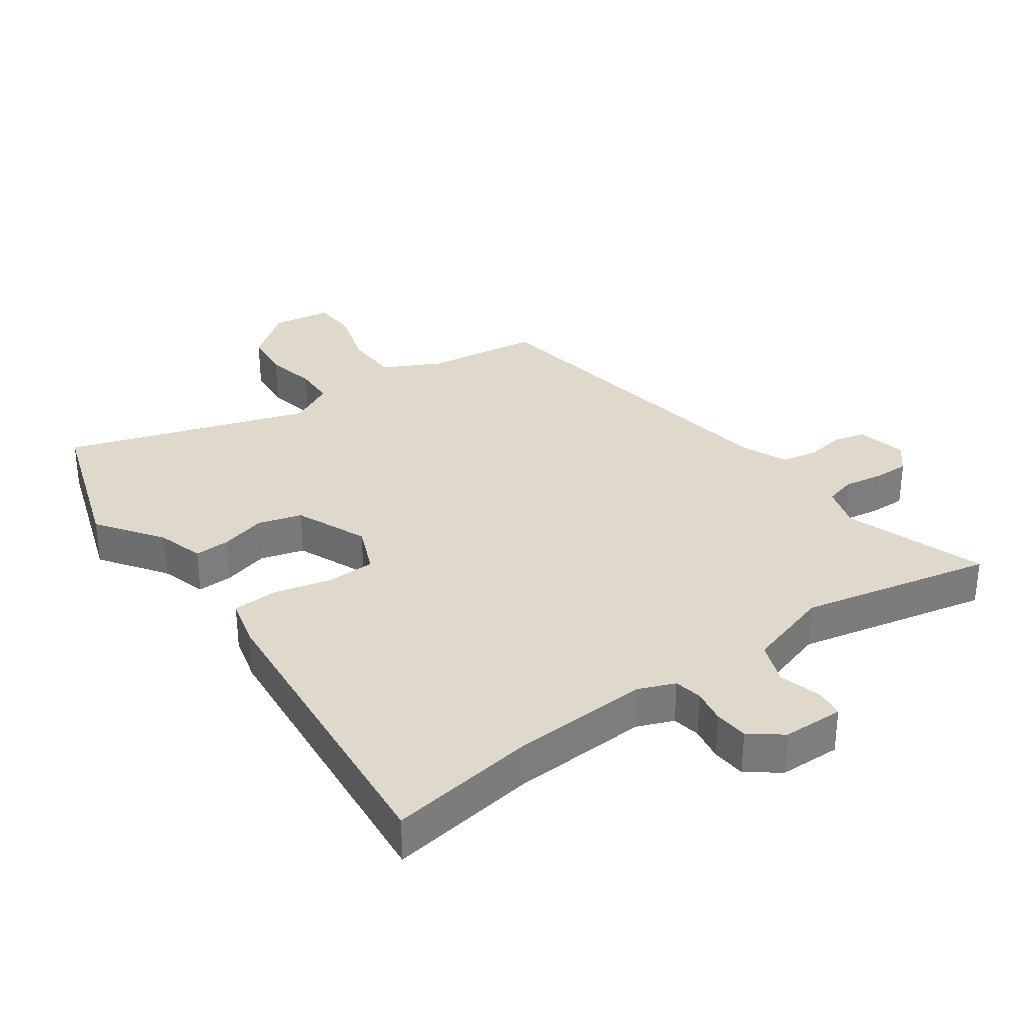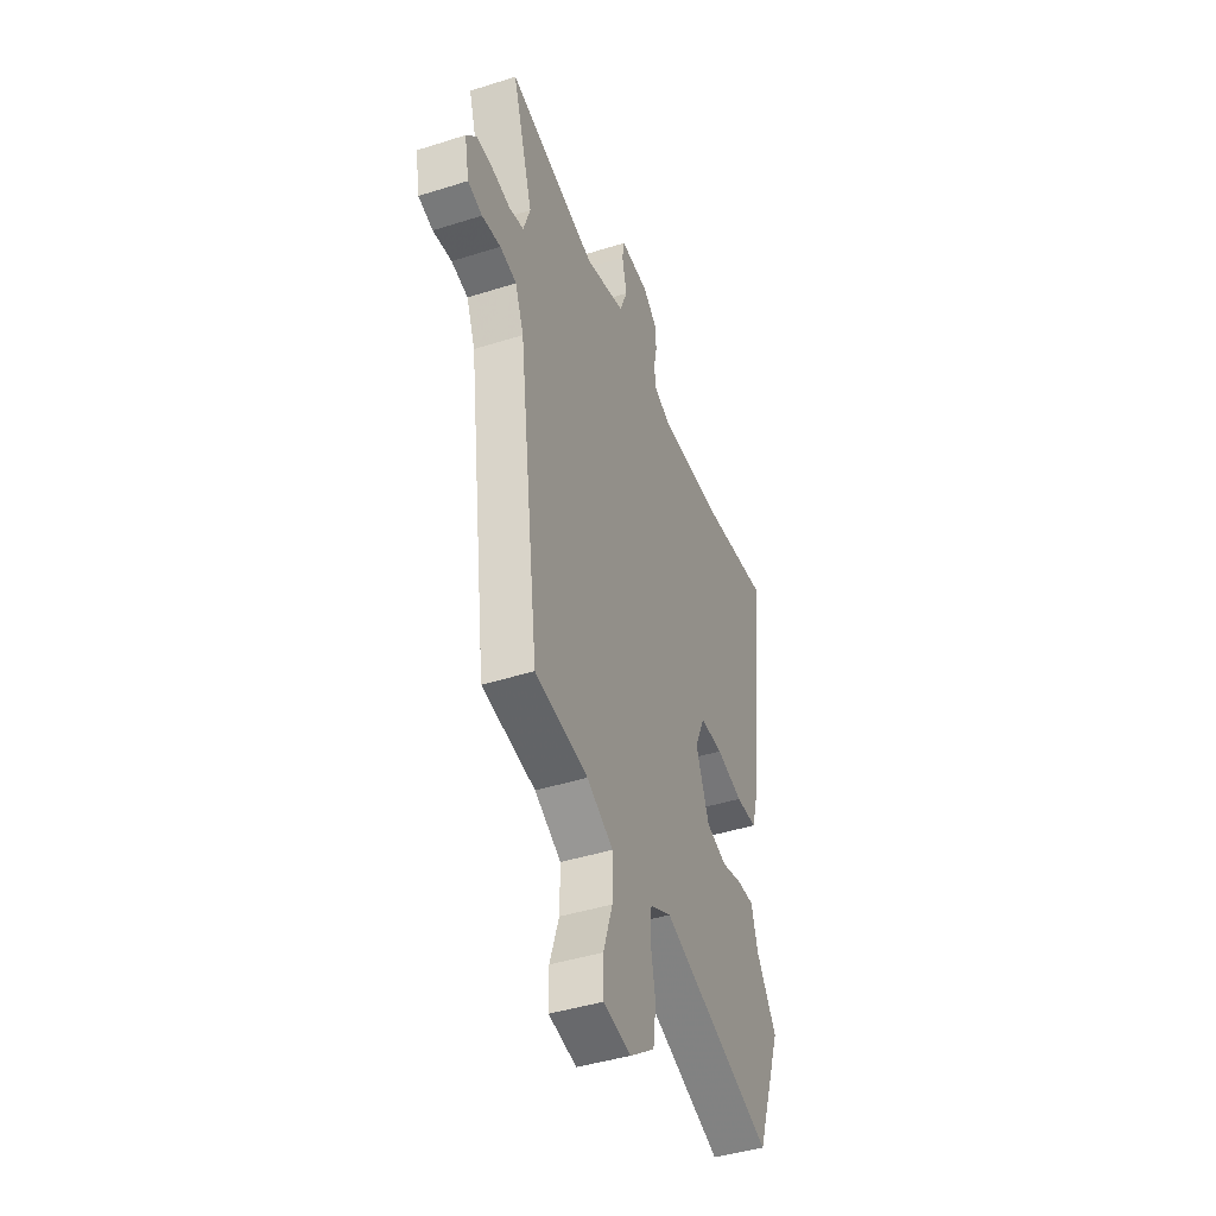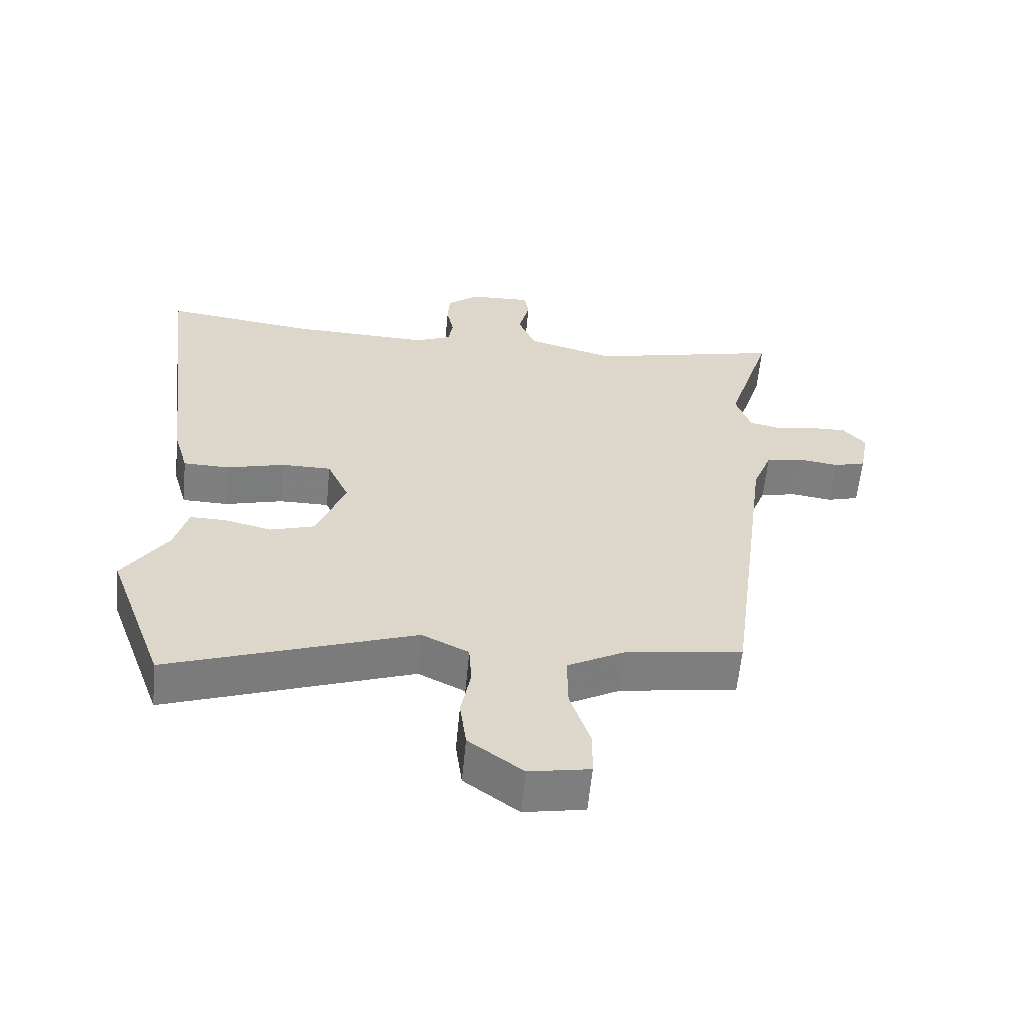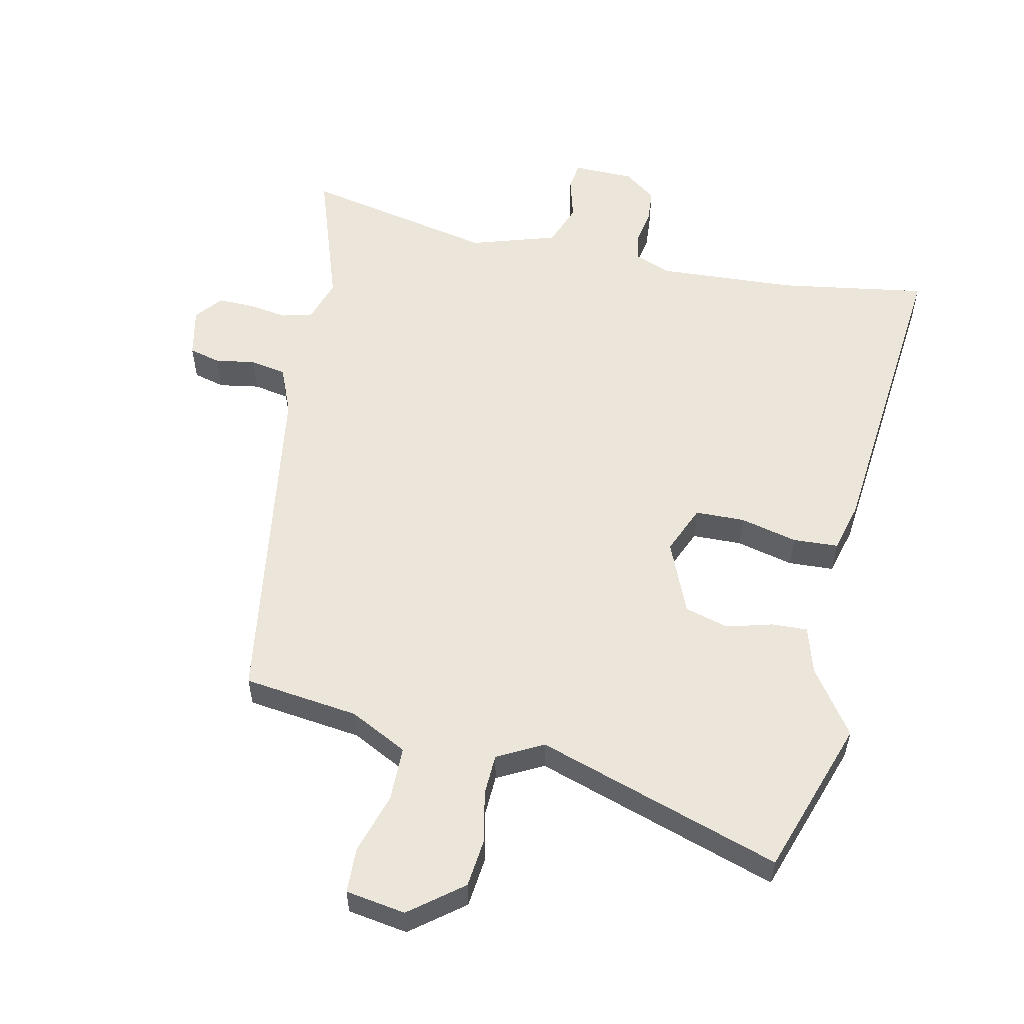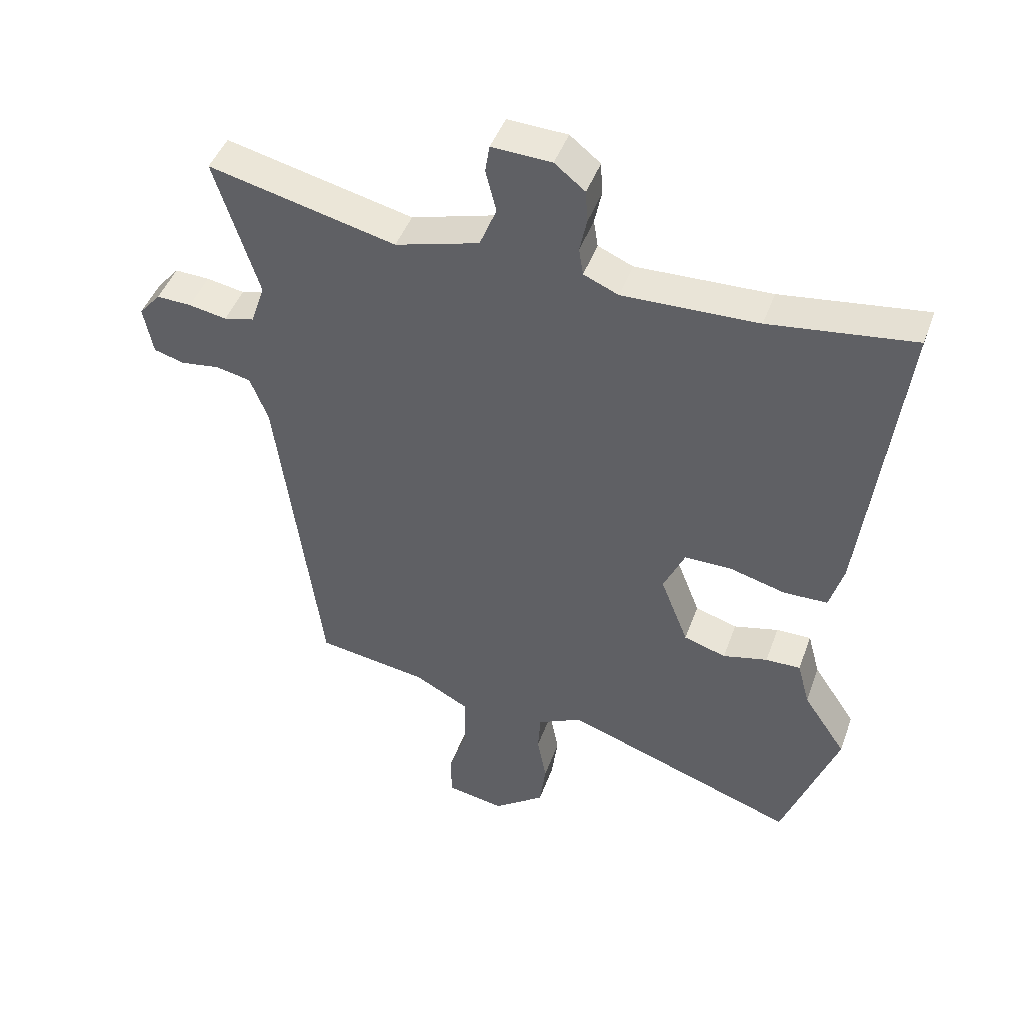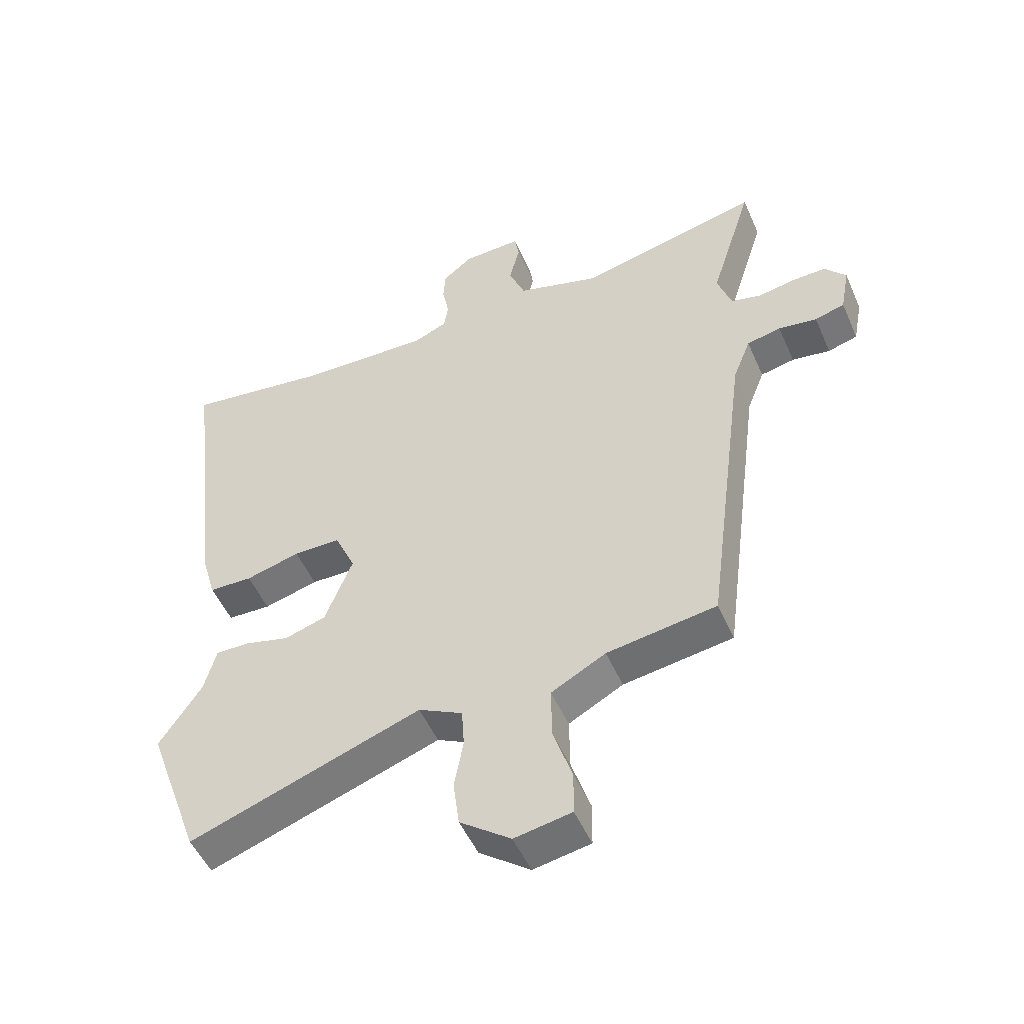
<metadata>
{"format":"obj","ext":"obj","renderer":"f3d","projection":"perspective","resolution":1024,"background":"white","views":[{"elev":32.3,"azim":-36.8,"up":"+Y"},{"elev":-43.4,"azim":110.5,"up":"+Z"},{"elev":-59.9,"azim":-5.4,"up":"+Z"},{"elev":55.5,"azim":-169.1,"up":"+Y"},{"elev":45.5,"azim":-160.6,"up":"+Z"},{"elev":-50.6,"azim":23.2,"up":"+Z"}]}
</metadata>
<code>
v -0.554 0.07 0.507
v -0.322 0.07 0.476
v -0.105 0.07 0.469
v -0.049 0.07 0.493
v -0.042 0.07 0.537
v -0.053 0.07 0.591
v -0.05 0.07 0.644
v -0.001 0.07 0.683
v 0.095 0.07 0.687
v 0.102 0.07 0.643
v 0.085 0.07 0.575
v 0.112 0.07 0.508
v 0.247 0.07 0.469
v 0.547 0.07 0.54
v 0.477 0.07 0.317
v 0.5 0.07 0.249
v 0.549 0.07 0.237
v 0.61 0.07 0.248
v 0.666 0.07 0.25
v 0.701 0.07 0.209
v 0.686 0.07 0.13
v 0.637 0.07 0.116
v 0.574 0.07 0.125
v 0.518 0.07 0.113
v 0.489 0.07 0.039
v 0.419 0.07 -0.501
v 0.24 0.07 -0.528
v 0.151 0.07 -0.576
v 0.152 0.07 -0.662
v 0.183 0.07 -0.756
v 0.182 0.07 -0.827
v 0.089 0.07 -0.844
v 0.006 0.07 -0.782
v -0.004 0.07 -0.705
v 0.011 0.07 -0.626
v 0.007 0.07 -0.561
v -0.065 0.07 -0.525
v -0.443 0.07 -0.658
v -0.531 0.07 -0.415
v -0.462 0.07 -0.312
v -0.442 0.07 -0.238
v -0.386 0.07 -0.239
v -0.314 0.07 -0.257
v -0.246 0.07 -0.236
v -0.201 0.07 -0.121
v -0.235 0.07 -0.045
v -0.312 0.07 -0.045
v -0.401 0.07 -0.069
v -0.472 0.07 -0.067
v -0.494 0.07 0.01
v -0.554 0 0.507
v -0.322 0 0.476
v -0.105 0 0.469
v -0.049 0 0.493
v -0.042 0 0.537
v -0.053 0 0.591
v -0.05 0 0.644
v -0.001 0 0.683
v 0.095 0 0.687
v 0.102 0 0.643
v 0.085 0 0.575
v 0.112 0 0.508
v 0.247 0 0.469
v 0.547 0 0.54
v 0.477 0 0.317
v 0.5 0 0.249
v 0.549 0 0.237
v 0.61 0 0.248
v 0.666 0 0.25
v 0.701 0 0.209
v 0.686 0 0.13
v 0.637 0 0.116
v 0.574 0 0.125
v 0.518 0 0.113
v 0.489 0 0.039
v 0.419 0 -0.501
v 0.24 0 -0.528
v 0.151 0 -0.576
v 0.152 0 -0.662
v 0.183 0 -0.756
v 0.182 0 -0.827
v 0.089 0 -0.844
v 0.006 0 -0.782
v -0.004 0 -0.705
v 0.011 0 -0.626
v 0.007 0 -0.561
v -0.065 0 -0.525
v -0.443 0 -0.658
v -0.531 0 -0.415
v -0.462 0 -0.312
v -0.442 0 -0.238
v -0.386 0 -0.239
v -0.314 0 -0.257
v -0.246 0 -0.236
v -0.201 0 -0.121
v -0.235 0 -0.045
v -0.312 0 -0.045
v -0.401 0 -0.069
v -0.472 0 -0.067
v -0.494 0 0.01
f 50 1 2
f 49 50 2
f 48 49 2
f 47 48 2
f 46 47 2 3
f 45 46 3 4
f 40 41 42 43
f 40 43 44
f 39 40 44
f 38 39 44
f 37 38 44
f 36 37 44 45
f 33 34 35
f 32 33 35
f 31 32 35
f 30 31 35
f 29 30 35
f 28 29 35 36
f 36 45 4
f 28 36 4
f 27 28 4
f 21 22 23
f 20 21 23
f 19 20 23
f 18 19 23
f 17 18 23
f 16 17 23 24
f 15 16 24 25
f 13 14 15
f 27 4 5
f 26 27 5
f 25 26 5
f 15 25 5
f 13 15 5
f 12 13 5
f 6 7 8
f 5 6 8
f 12 5 8
f 11 12 8
f 8 9 10 11
f 52 51 100
f 52 100 99
f 52 99 98
f 52 98 97
f 53 52 97 96
f 54 53 96 95
f 93 92 91 90
f 94 93 90
f 94 90 89
f 94 89 88
f 94 88 87
f 95 94 87 86
f 85 84 83
f 85 83 82
f 85 82 81
f 85 81 80
f 85 80 79
f 86 85 79 78
f 54 95 86
f 54 86 78
f 54 78 77
f 73 72 71
f 73 71 70
f 73 70 69
f 73 69 68
f 73 68 67
f 74 73 67 66
f 75 74 66 65
f 65 64 63
f 55 54 77
f 55 77 76
f 55 76 75
f 55 75 65
f 55 65 63
f 55 63 62
f 58 57 56
f 58 56 55
f 58 55 62
f 58 62 61
f 61 60 59 58
f 1 51 52 2
f 2 52 53 3
f 3 53 54 4
f 4 54 55 5
f 5 55 56 6
f 6 56 57 7
f 7 57 58 8
f 8 58 59 9
f 9 59 60 10
f 10 60 61 11
f 11 61 62 12
f 12 62 63 13
f 13 63 64 14
f 14 64 65 15
f 15 65 66 16
f 16 66 67 17
f 17 67 68 18
f 18 68 69 19
f 19 69 70 20
f 20 70 71 21
f 21 71 72 22
f 22 72 73 23
f 23 73 74 24
f 24 74 75 25
f 25 75 76 26
f 26 76 77 27
f 27 77 78 28
f 28 78 79 29
f 29 79 80 30
f 30 80 81 31
f 31 81 82 32
f 32 82 83 33
f 33 83 84 34
f 34 84 85 35
f 35 85 86 36
f 36 86 87 37
f 37 87 88 38
f 38 88 89 39
f 39 89 90 40
f 40 90 91 41
f 41 91 92 42
f 42 92 93 43
f 43 93 94 44
f 44 94 95 45
f 45 95 96 46
f 46 96 97 47
f 47 97 98 48
f 48 98 99 49
f 49 99 100 50
f 50 100 51 1

</code>
